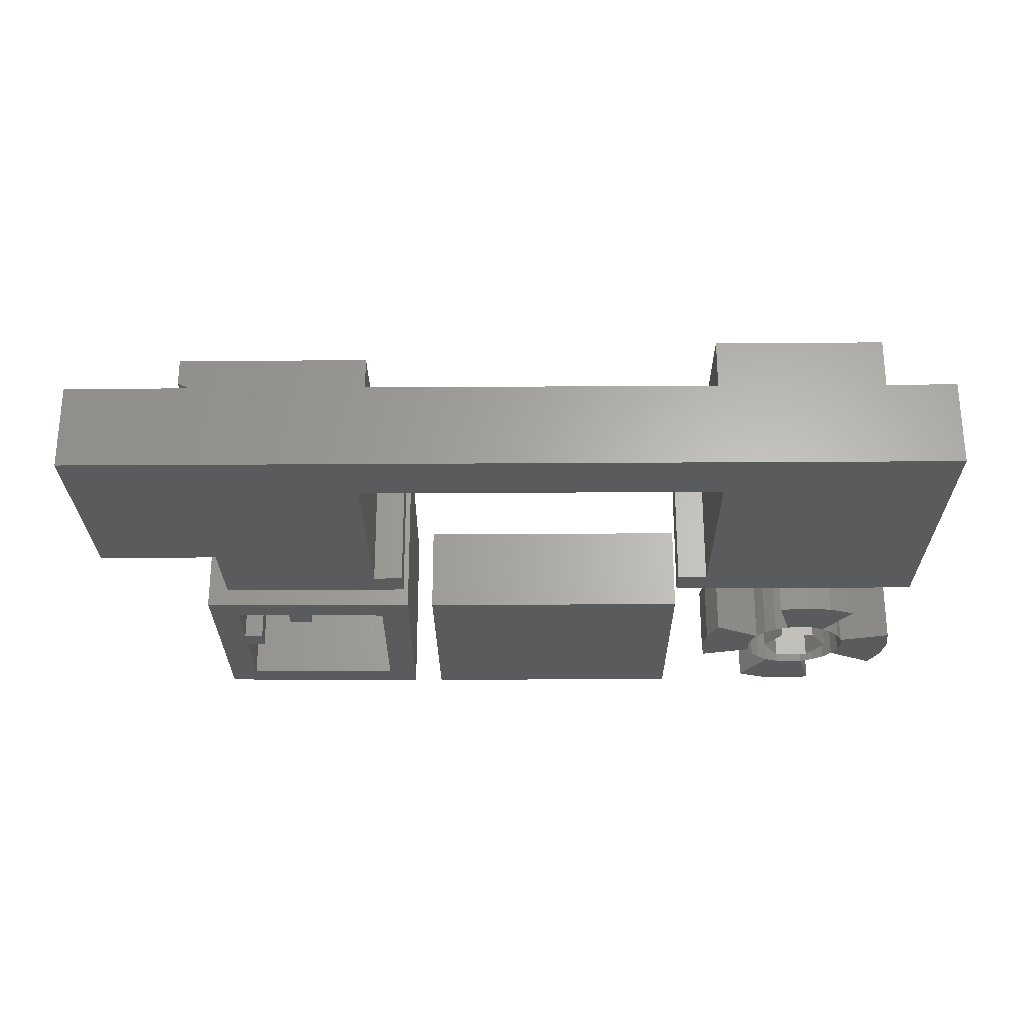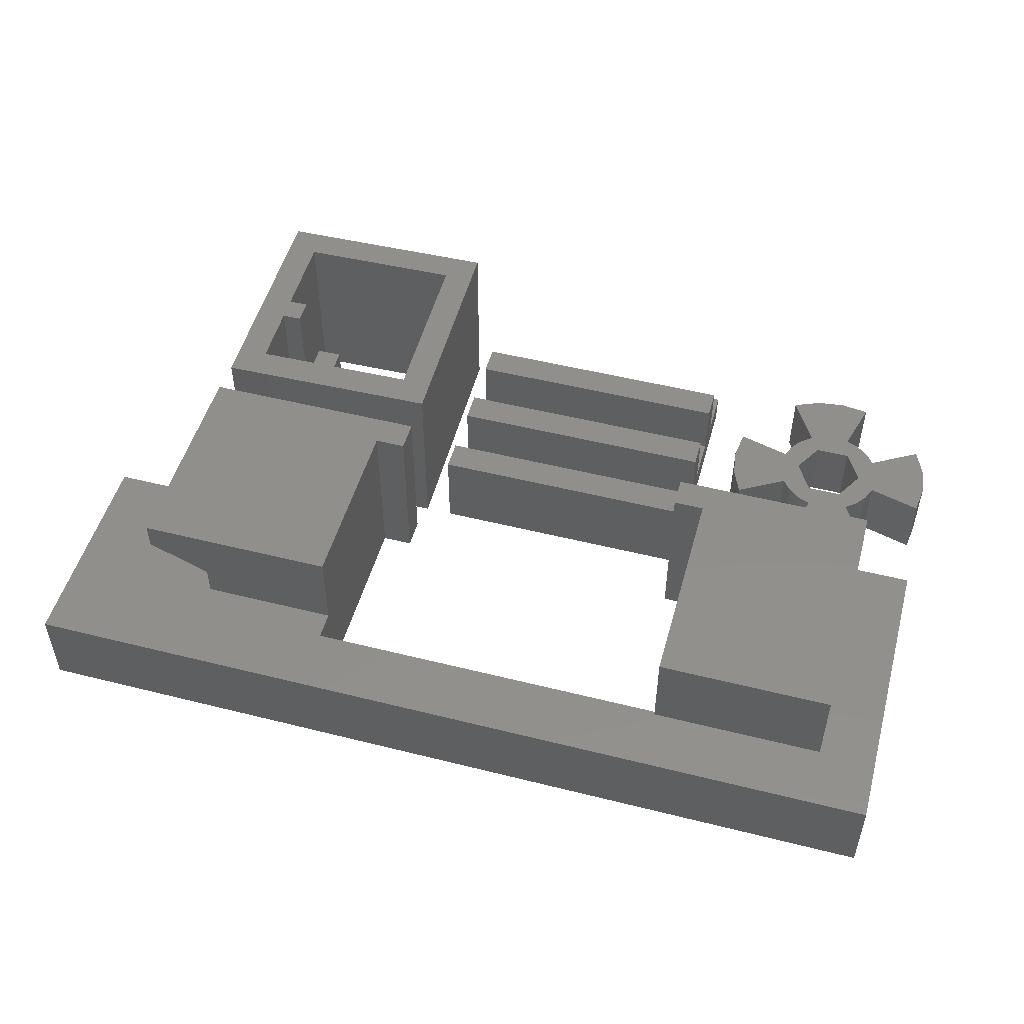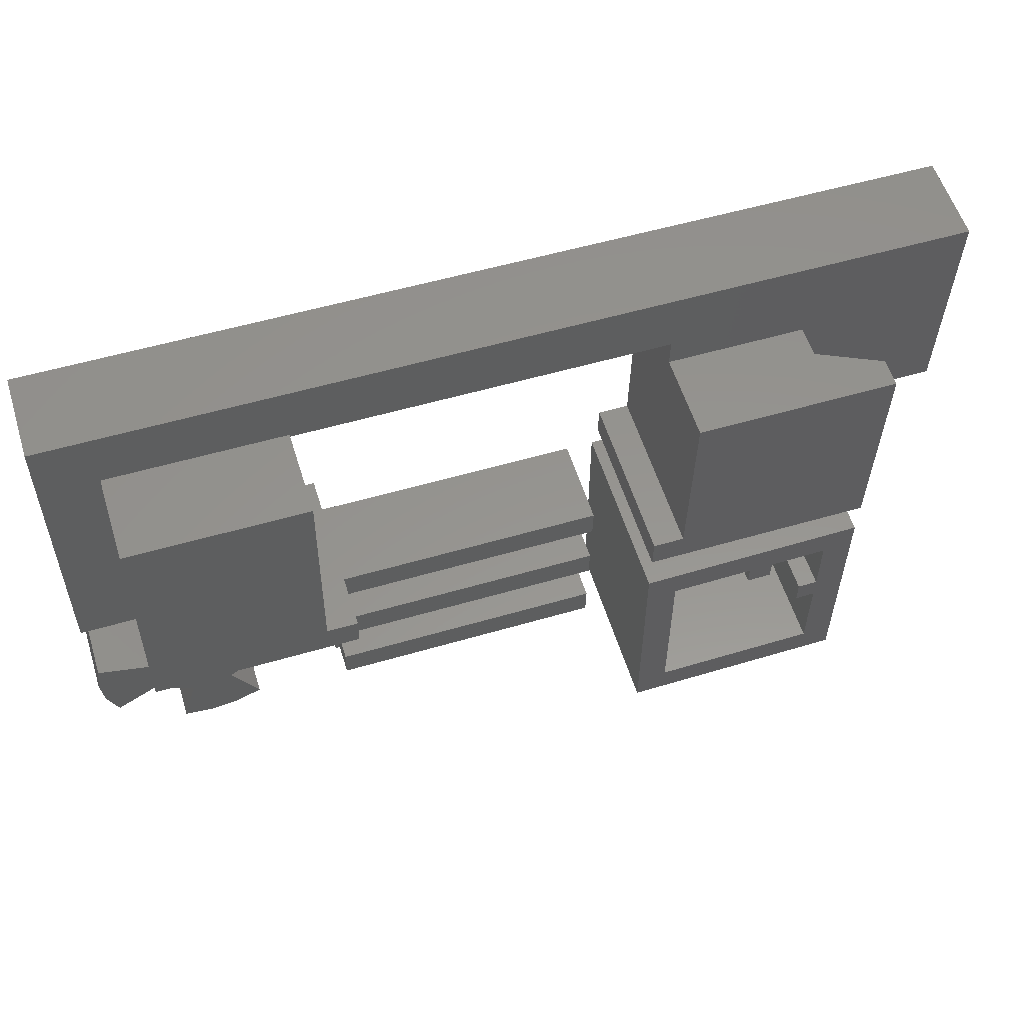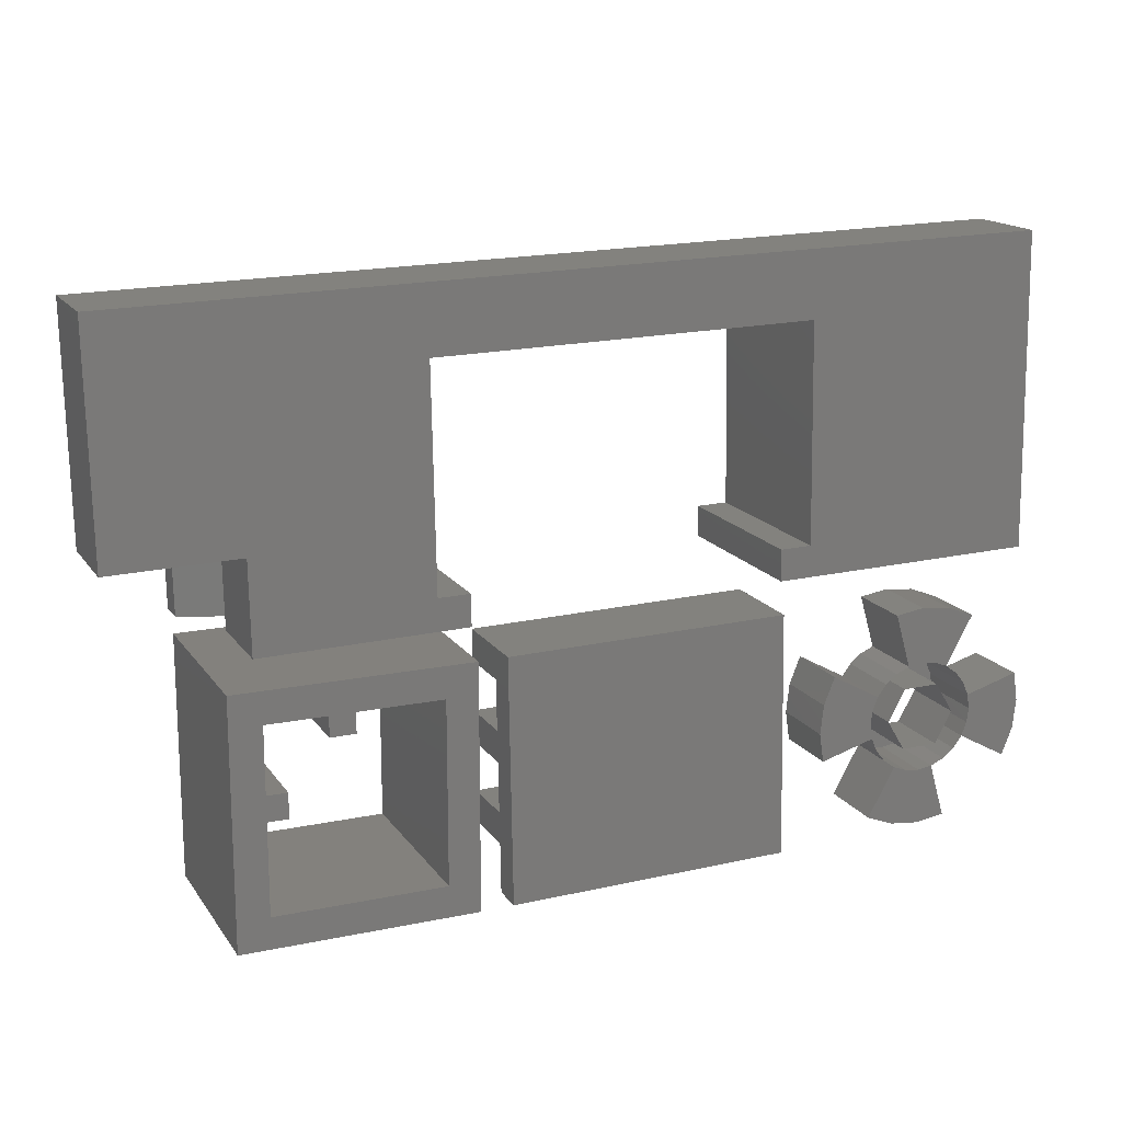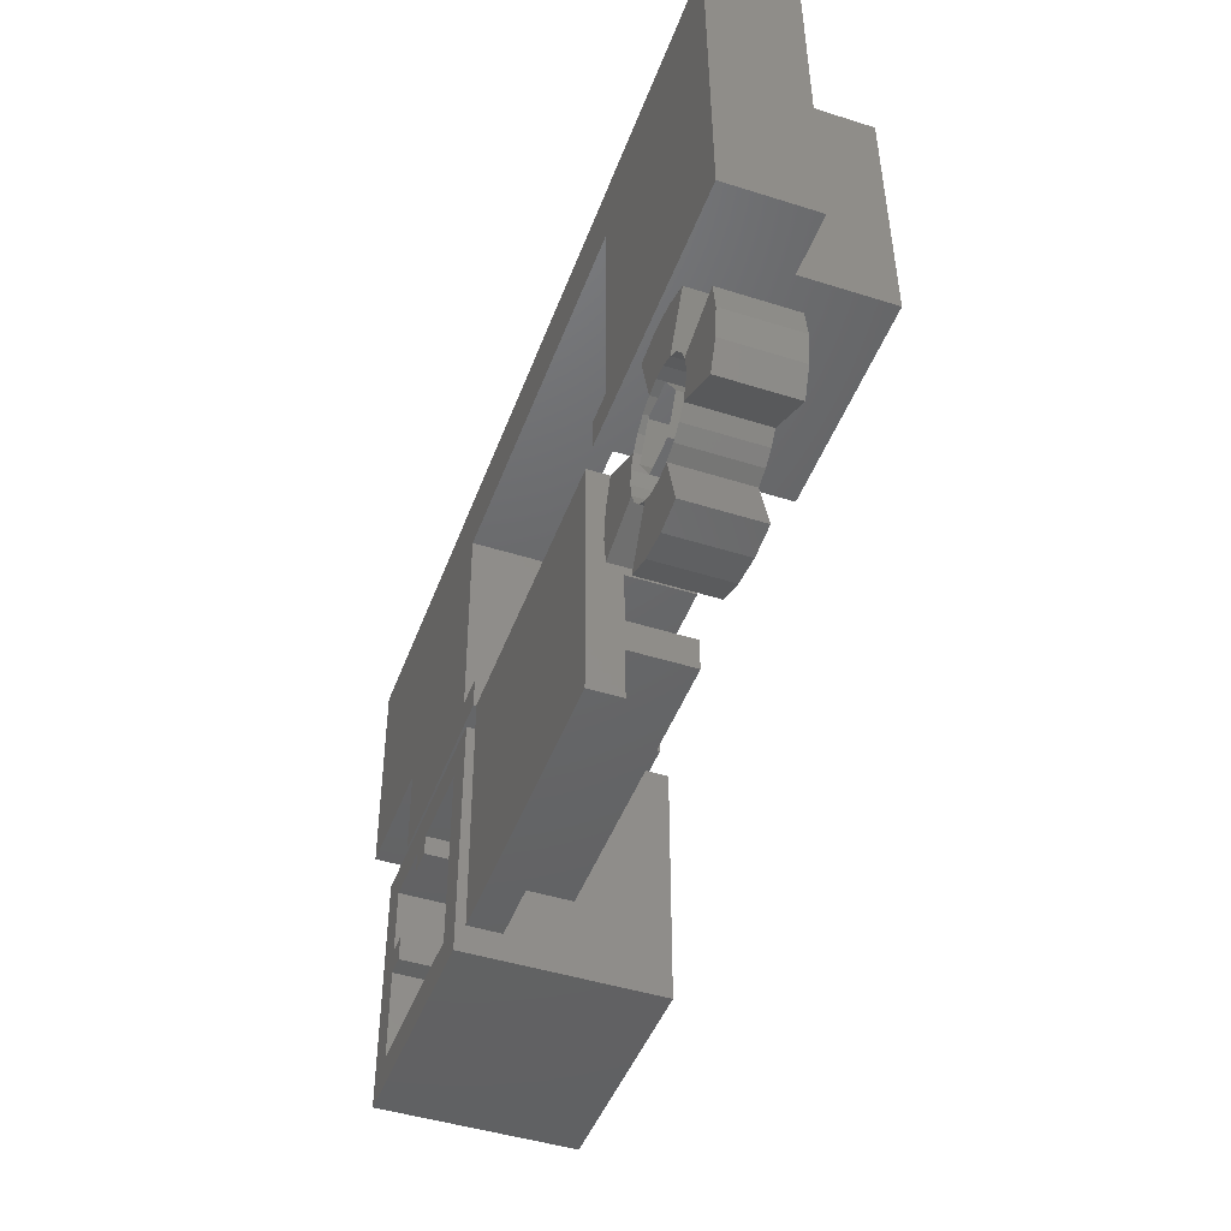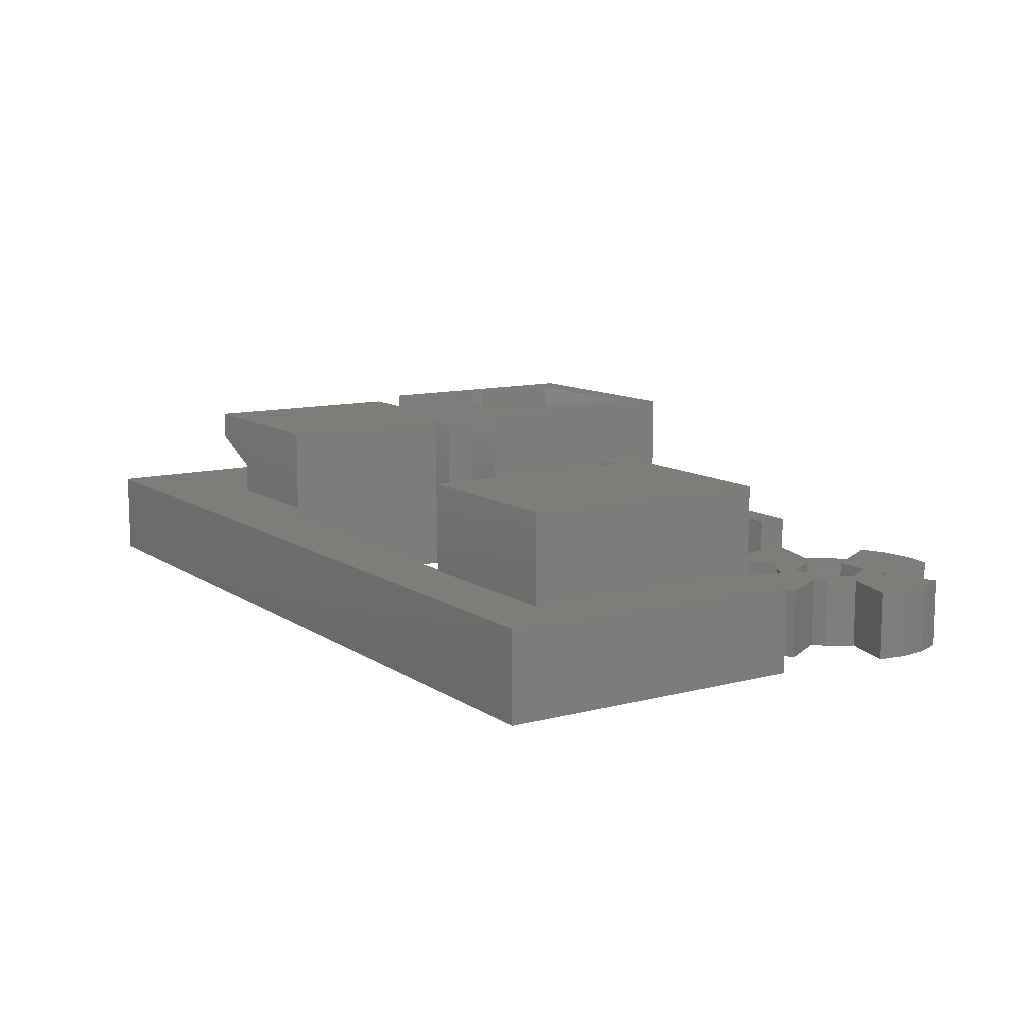
<metadata>
{"format":"stl","ext":"stl","renderer":"f3d","projection":"perspective","resolution":1024,"background":"white","views":[{"elev":-25.9,"azim":179.6,"up":"+Z"},{"elev":50.3,"azim":-165.6,"up":"+Z"},{"elev":57.3,"azim":-17.4,"up":"+Y"},{"elev":16.2,"azim":156.8,"up":"+Y"},{"elev":-45.7,"azim":-110.0,"up":"+Y"},{"elev":10.9,"azim":-123.7,"up":"+Z"}]}
</metadata>
<code>
# stl→obj: 197 verts, 380 faces
v 62.8 78.14 4.51e-14
v 62.67 77.21 2.2
v 62.67 77.21 4.51e-14
v 62.8 78.14 2.2
v 62.7 79.07 4.51e-14
v 62.7 79.07 2.2
v 62.35 79.95 4.51e-14
v 62.35 79.95 2.2
v 60.95 78.64 4.51e-14
v 60.78 79.07 4.51e-14
v 61 78.17 4.51e-14
v 60.94 77.7 4.51e-14
v 59.14 74.6 2.2
v 58.21 74.74 4.51e-14
v 59.14 74.6 4.51e-14
v 58.21 74.74 2.2
v 60.08 74.71 2.2
v 60.08 74.71 4.51e-14
v 60.95 75.05 2.2
v 60.95 75.05 4.51e-14
v 58.71 76.47 2.2
v 58.71 76.47 4.51e-14
v 60.08 76.63 4.51e-14
v 60.08 76.63 2.2
v 59.17 76.4 4.51e-14
v 59.64 76.45 4.51e-14
v 58.33 79.78 2.2
v 58.33 81.69 2.2
v 57.46 81.35 2.2
v 59.27 81.8 2.2
v 58.77 79.95 2.2
v 59.24 80 2.2
v 60.2 81.66 2.2
v 59.7 79.93 2.2
v 60.2 81.66 4.51e-14
v 59.27 81.8 4.51e-14
v 58.33 81.69 4.51e-14
v 57.46 81.35 4.51e-14
v 59.7 79.93 4.51e-14
v 55.71 77.33 2.2
v 56.06 76.46 4.51e-14
v 56.06 76.46 2.2
v 55.71 77.33 4.51e-14
v 55.74 79.19 2.2
v 55.61 78.26 4.51e-14
v 55.61 78.26 2.2
v 55.74 79.19 4.51e-14
v 57.47 78.7 4.51e-14
v 57.47 78.7 2.2
v 60.94 77.7 2.2
v 61 78.17 2.2
v 60.95 78.64 2.2
v 60.78 79.07 2.2
v 57.46 77.77 2.2
v 57.41 78.23 2.2
v 57.63 77.33 2.2
v 59.17 76.4 2.2
v 59.64 76.45 2.2
v 57.63 77.33 4.51e-14
v 58.33 79.78 4.51e-14
v 58.77 79.95 4.51e-14
v 59.24 80 4.51e-14
v 57.41 78.23 4.51e-14
v 57.46 77.77 4.51e-14
v 60.5 79.45 4.509e-14
v 60.5 79.45 2.2
v 60.13 79.74 2.2
v 60.13 79.74 4.509e-14
v 57.95 79.5 2.2
v 57.95 79.5 4.509e-14
v 57.66 79.13 4.51e-14
v 57.66 79.13 2.2
v 57.91 76.95 4.512e-14
v 57.91 76.95 2.2
v 58.28 76.66 4.512e-14
v 58.28 76.66 2.2
v 60.46 76.91 4.511e-14
v 60.46 76.91 2.2
v 60.75 77.27 4.511e-14
v 60.75 77.27 2.2
v 59.8 79.19 2.2
v 60.36 78.18 4.51e-14
v 60.36 78.18 2.2
v 59.8 79.19 4.51e-14
v 59.76 77.19 4.511e-14
v 59.76 77.19 2.2
v 58.61 77.21 4.511e-14
v 58.61 77.21 2.2
v 58.05 78.22 4.51e-14
v 58.05 78.22 2.2
v 58.65 79.21 4.51e-14
v 58.65 79.21 2.2
v 64.18 81.19 1
v 73.15 79.43 1
v 73.18 81.03 1
v 64.15 79.59 1
v 73.18 81.03 2.9
v 64.18 81.19 2.9
v 73.13 78.43 2.9
v 64.14 78.59 1
v 73.13 78.43 1
v 64.14 78.59 2.9
v 73.15 79.43 2.9
v 64.15 79.59 2.9
v 73.06 74.24 1.573e-08
v 64.2 82.19 1.576e-08
v 73.2 82.03 1.576e-08
v 64.06 74.39 1.573e-08
v 73.09 75.84 1
v 73.06 74.24 1
v 73.11 76.84 1
v 73.2 82.03 2.9
v 73.11 76.84 2.9
v 73.09 75.84 2.9
v 64.11 76.99 2.9
v 64.09 75.99 2.9
v 64.11 76.99 1
v 64.09 75.99 1
v 64.2 82.19 2.9
v 64.06 74.39 1
v 74.22 83.02 5.8
v 79.67 82.92 4
v 81.67 82.89 5.8
v 79.67 82.92 3
v 81.67 82.89 4.9
v 80.67 82.9 0.2
v 74.22 83.02 0.2
v 80.67 82.9 3
v 75.36 90.9 0.2
v 63.36 91.11 3
v 63.36 91.11 0.2
v 75.36 90.9 3
v 64.22 83.19 0.2
v 55.72 83.34 3
v 55.72 83.34 0.2
v 57.57 83.31 3
v 57.57 83.31 5.8
v 64.22 83.19 5.8
v 80.72 85.8 0.2
v 80.72 85.8 3
v 84.77 85.73 3
v 79.72 85.82 3
v 84.89 92.83 3
v 79.79 89.92 3
v 75.34 90 3
v 63.36 91.21 3
v 57.71 91.31 3
v 55.9 93.34 3
v 64.24 84.19 5.8
v 63.24 84.21 5.8
v 57.71 91.31 5.8
v 63.36 91.21 5.8
v 74.24 84.02 5.8
v 75.24 84 5.8
v 81.79 89.89 5.8
v 75.34 90 5.8
v 84.89 92.83 0.2
v 84.77 85.73 0.2
v 63.24 84.21 0.2
v 64.24 84.19 0.2
v 74.24 84.02 0.2
v 75.24 84 0.2
v 79.79 89.92 4
v 55.9 93.34 0.2
v 81.79 89.89 4.9
v 81.5 74.22 1.005e-08
v 80.5 75.22 9.749e-09
v 81.5 82.02 1.005e-08
v 74.1 74.22 7.833e-09
v 75.1 75.22 8.133e-09
v 75.1 81.02 8.133e-09
v 80.5 81.02 9.749e-09
v 74.1 82.02 7.833e-09
v 80.5 78.12 9.749e-09
v 80.5 78.92 9.749e-09
v 78.6 81.02 9.181e-09
v 77.8 81.02 8.941e-09
v 81.5 82.02 6
v 74.1 82.02 6
v 74.1 74.22 6
v 81.5 74.22 6
v 75.1 75.22 6
v 75.1 81.02 6
v 80.5 75.22 6
v 80.5 81.02 6
v 78.6 81.02 6
v 80.5 78.12 6
v 77.8 81.02 6
v 77.8 80.37 8.941e-09
v 78.6 80.37 9.181e-09
v 79.85 78.12 9.555e-09
v 79.85 78.12 6
v 77.8 80.37 6
v 78.6 80.37 6
v 80.5 78.92 6
v 79.85 78.92 9.555e-09
v 79.85 78.92 6
f 1 2 3
f 2 1 4
f 5 4 1
f 4 5 6
f 7 6 5
f 6 7 8
f 7 9 10
f 9 7 11
f 11 3 12
f 3 11 7
f 3 7 5
f 3 5 1
f 13 14 15
f 14 13 16
f 17 15 18
f 15 17 13
f 19 18 20
f 18 19 17
f 21 14 16
f 14 21 22
f 23 19 20
f 19 23 24
f 22 15 14
f 15 22 25
f 15 25 18
f 18 25 26
f 18 26 23
f 18 23 20
f 27 28 29
f 28 27 30
f 30 27 31
f 30 31 32
f 30 32 33
f 33 32 34
f 30 35 36
f 35 30 33
f 28 36 37
f 36 28 30
f 29 37 38
f 37 29 28
f 35 34 39
f 34 35 33
f 40 41 42
f 41 40 43
f 44 45 46
f 45 44 47
f 46 43 40
f 43 46 45
f 44 48 47
f 48 44 49
f 2 12 3
f 12 2 50
f 2 51 50
f 51 2 8
f 8 2 6
f 6 2 4
f 52 8 53
f 8 52 51
f 42 54 55
f 54 42 56
f 40 44 46
f 44 40 49
f 49 40 42
f 49 42 55
f 13 21 16
f 21 13 57
f 57 13 17
f 57 17 58
f 58 17 24
f 24 17 19
f 56 41 59
f 41 56 42
f 53 7 10
f 7 53 8
f 37 60 38
f 60 37 36
f 60 36 61
f 61 36 62
f 62 36 35
f 62 35 39
f 29 60 27
f 60 29 38
f 47 43 45
f 43 47 48
f 43 48 41
f 41 48 63
f 41 64 59
f 64 41 63
f 51 12 50
f 12 51 11
f 34 62 39
f 62 34 32
f 31 60 61
f 60 31 27
f 53 9 52
f 9 53 10
f 52 11 51
f 11 52 9
f 65 53 10
f 53 65 66
f 67 65 68
f 65 67 66
f 39 67 68
f 67 39 34
f 31 62 61
f 62 31 32
f 69 60 70
f 60 69 27
f 69 71 72
f 71 69 70
f 72 48 49
f 48 72 71
f 49 63 55
f 63 49 48
f 55 64 54
f 64 55 63
f 54 59 56
f 59 54 64
f 56 73 74
f 73 56 59
f 75 74 73
f 74 75 76
f 21 75 22
f 75 21 76
f 57 22 25
f 22 57 21
f 58 25 26
f 25 58 57
f 24 26 23
f 26 24 58
f 77 24 23
f 24 77 78
f 79 78 77
f 78 79 80
f 12 80 79
f 80 12 50
f 81 82 83
f 82 81 84
f 83 85 86
f 85 83 82
f 87 86 85
f 86 87 88
f 89 88 87
f 88 89 90
f 91 90 89
f 90 91 92
f 81 91 84
f 91 81 92
f 54 49 55
f 49 54 56
f 49 56 72
f 72 56 69
f 69 56 74
f 69 74 90
f 90 74 76
f 90 76 88
f 88 76 21
f 88 21 86
f 86 21 57
f 86 57 58
f 86 58 24
f 86 24 83
f 83 24 78
f 90 27 69
f 27 90 92
f 27 92 31
f 31 92 81
f 31 81 32
f 32 81 34
f 34 81 67
f 67 81 83
f 67 83 66
f 66 83 78
f 66 78 80
f 66 80 53
f 53 80 52
f 52 80 50
f 52 50 51
f 93 94 95
f 94 93 96
f 97 93 95
f 93 97 98
f 99 100 101
f 100 99 102
f 96 103 94
f 103 96 104
f 105 106 107
f 106 105 108
f 105 109 110
f 109 105 111
f 111 105 94
f 94 105 95
f 95 105 107
f 95 112 97
f 112 95 107
f 101 103 99
f 103 101 94
f 94 101 111
f 109 113 114
f 113 109 111
f 115 114 113
f 114 115 116
f 117 116 115
f 116 117 118
f 104 100 102
f 100 104 96
f 100 96 93
f 100 93 117
f 119 93 98
f 93 119 106
f 93 106 108
f 118 108 120
f 108 118 117
f 108 117 93
f 102 103 104
f 103 102 99
f 98 112 119
f 112 98 97
f 107 119 112
f 119 107 106
f 100 111 101
f 111 100 117
f 116 109 114
f 109 116 118
f 117 113 111
f 113 117 115
f 118 110 109
f 110 118 120
f 120 105 110
f 105 120 108
f 121 122 123
f 122 121 124
f 123 122 125
f 126 121 127
f 121 126 124
f 124 126 128
f 129 130 131
f 130 129 132
f 133 134 135
f 134 133 136
f 136 133 137
f 137 133 138
f 128 139 140
f 139 128 126
f 141 142 140
f 142 141 143
f 142 143 144
f 144 143 145
f 145 143 132
f 132 143 130
f 130 143 146
f 146 143 147
f 147 134 136
f 134 147 148
f 148 147 143
f 149 137 138
f 137 149 150
f 137 150 151
f 151 150 152
f 123 153 121
f 153 123 154
f 154 123 155
f 154 155 156
f 141 157 143
f 157 141 158
f 158 140 139
f 140 158 141
f 159 130 150
f 130 159 131
f 150 146 152
f 146 150 130
f 133 149 138
f 149 133 160
f 150 160 159
f 160 150 149
f 161 121 153
f 121 161 127
f 153 162 161
f 162 153 154
f 129 145 132
f 145 154 156
f 154 145 162
f 162 145 129
f 152 147 151
f 147 152 146
f 122 144 163
f 144 122 124
f 144 124 142
f 140 124 128
f 124 140 142
f 148 135 134
f 135 148 164
f 135 160 133
f 160 135 159
f 159 135 164
f 159 164 131
f 131 164 157
f 161 126 127
f 126 161 162
f 126 162 139
f 139 162 129
f 139 129 158
f 158 129 157
f 157 129 131
f 125 155 123
f 155 125 165
f 155 163 156
f 163 155 165
f 156 144 145
f 144 156 163
f 163 125 122
f 125 163 165
f 147 137 151
f 137 147 136
f 148 157 164
f 157 148 143
f 166 167 168
f 167 166 169
f 167 169 170
f 170 169 171
f 168 172 173
f 172 168 167
f 172 167 174
f 172 174 175
f 173 172 176
f 173 176 177
f 173 177 171
f 173 171 169
f 178 173 179
f 173 178 168
f 180 166 181
f 166 180 169
f 179 169 180
f 169 179 173
f 171 182 170
f 182 171 183
f 184 170 182
f 170 184 167
f 168 181 166
f 181 168 178
f 176 185 186
f 185 176 172
f 187 167 184
f 167 187 174
f 171 188 183
f 188 171 177
f 189 176 190
f 176 189 177
f 191 187 192
f 187 191 174
f 188 189 193
f 189 188 177
f 176 194 190
f 194 176 186
f 195 196 197
f 196 195 175
f 185 175 195
f 175 185 172
f 193 190 194
f 190 193 189
f 197 191 192
f 191 197 196
f 191 175 174
f 175 191 196
f 197 187 195
f 187 197 192
f 178 185 181
f 185 178 179
f 185 179 186
f 186 179 188
f 186 188 194
f 188 179 183
f 183 179 182
f 181 184 180
f 184 181 185
f 184 185 195
f 184 195 187
f 180 184 182
f 180 182 179
f 193 194 188

</code>
